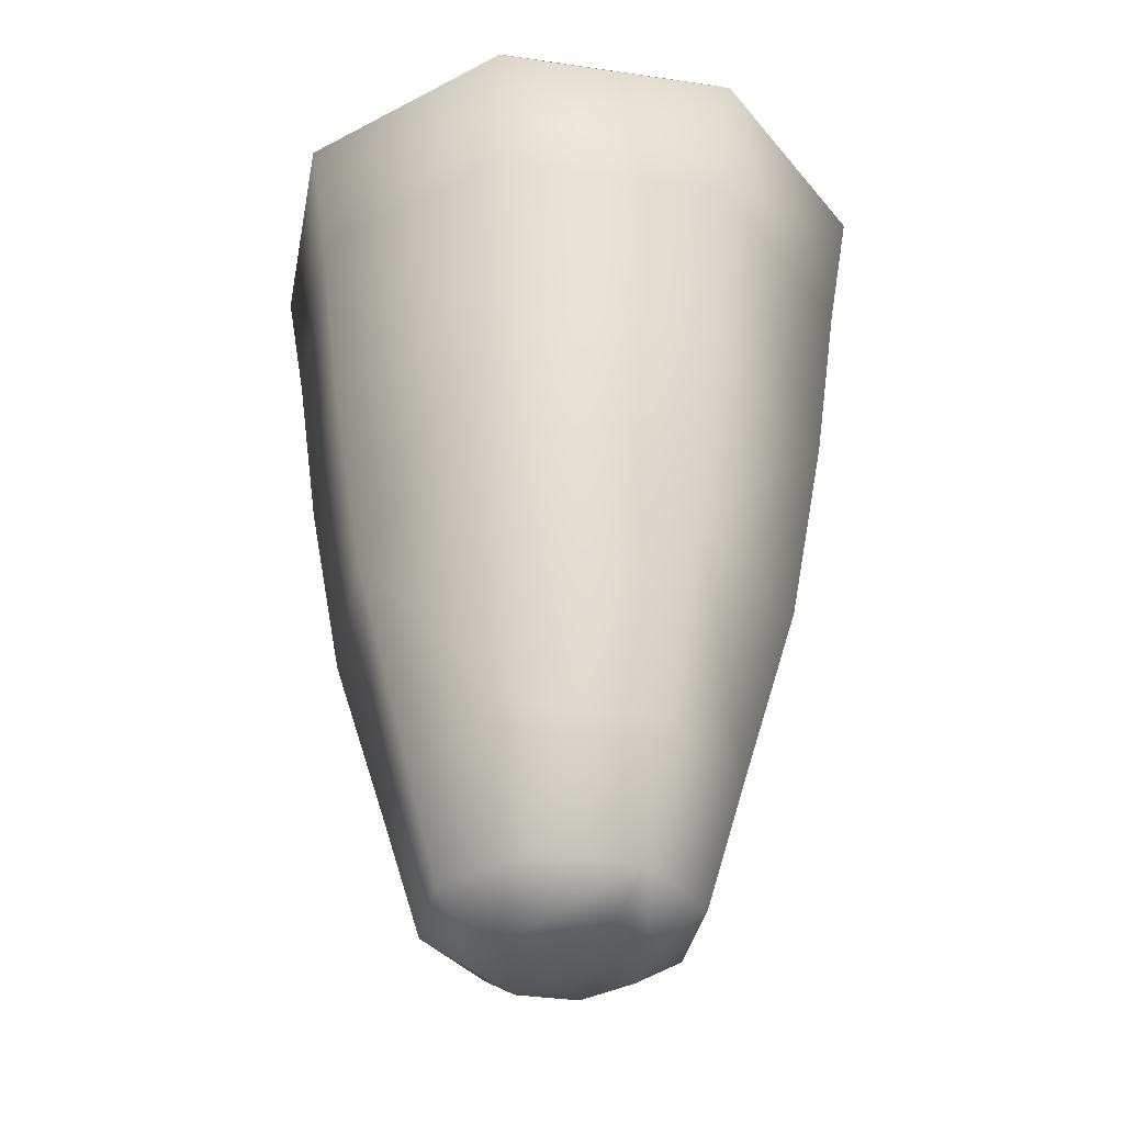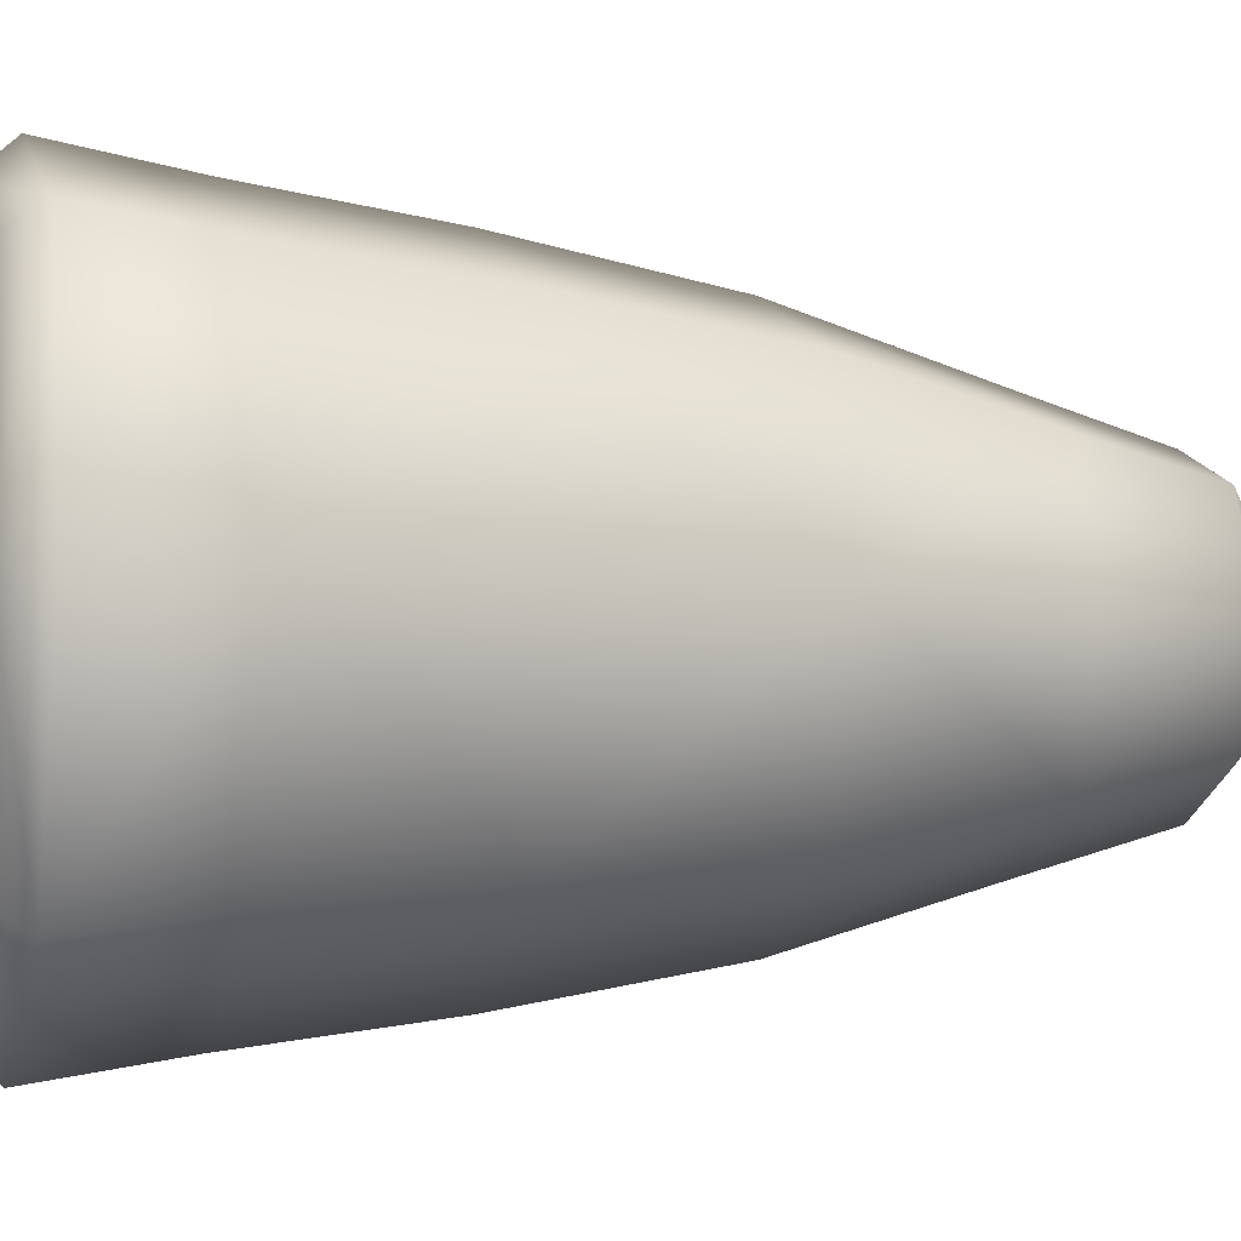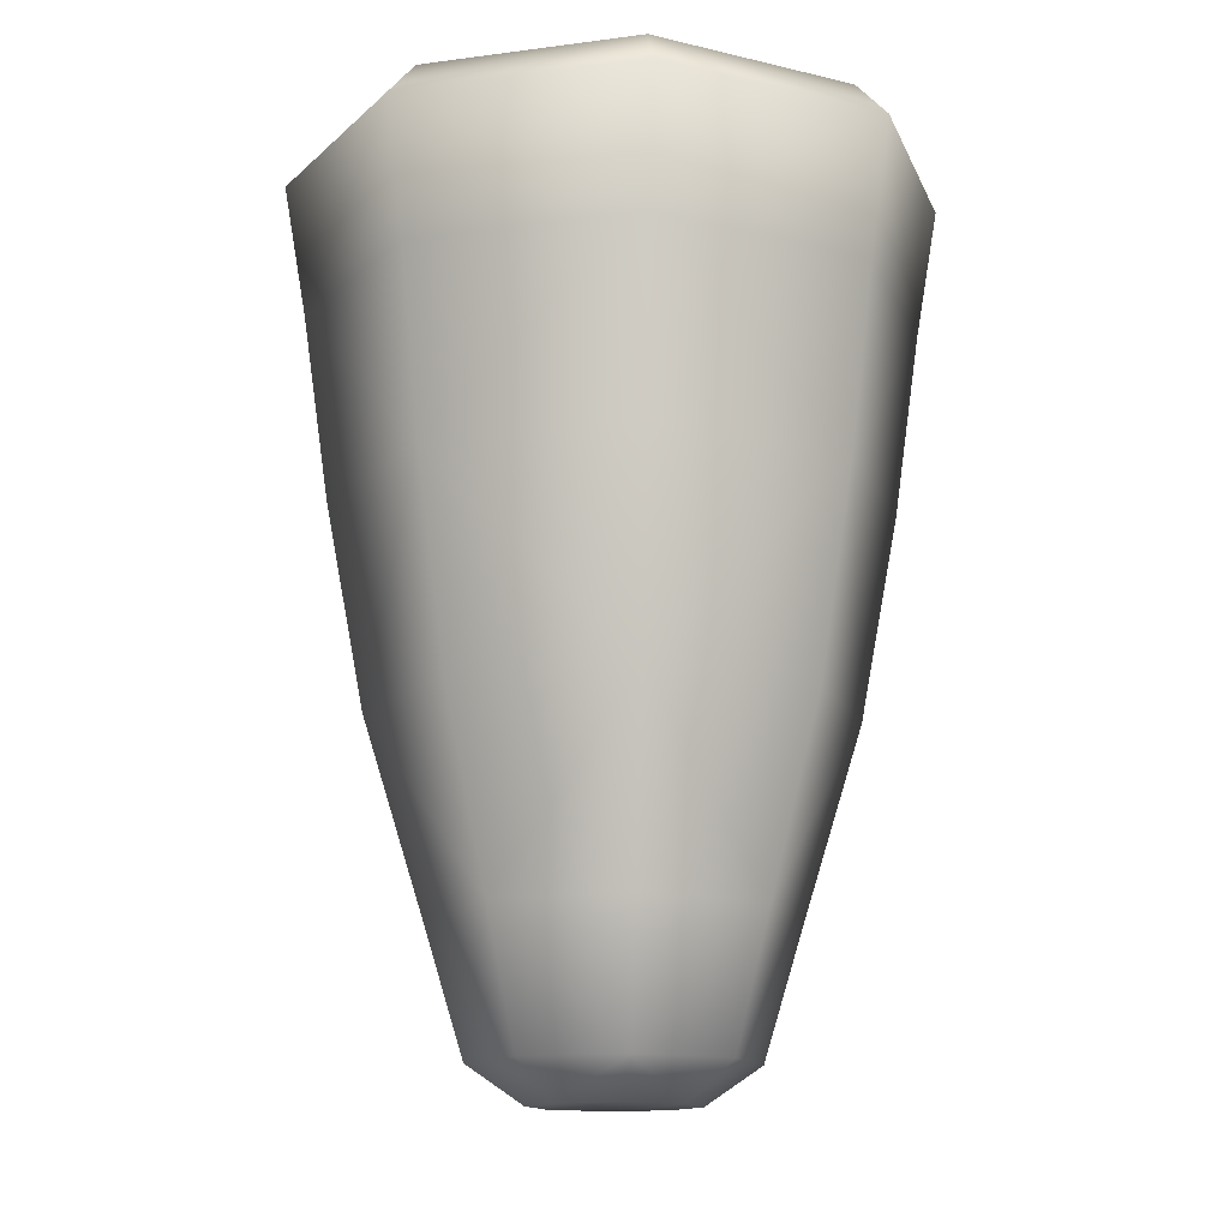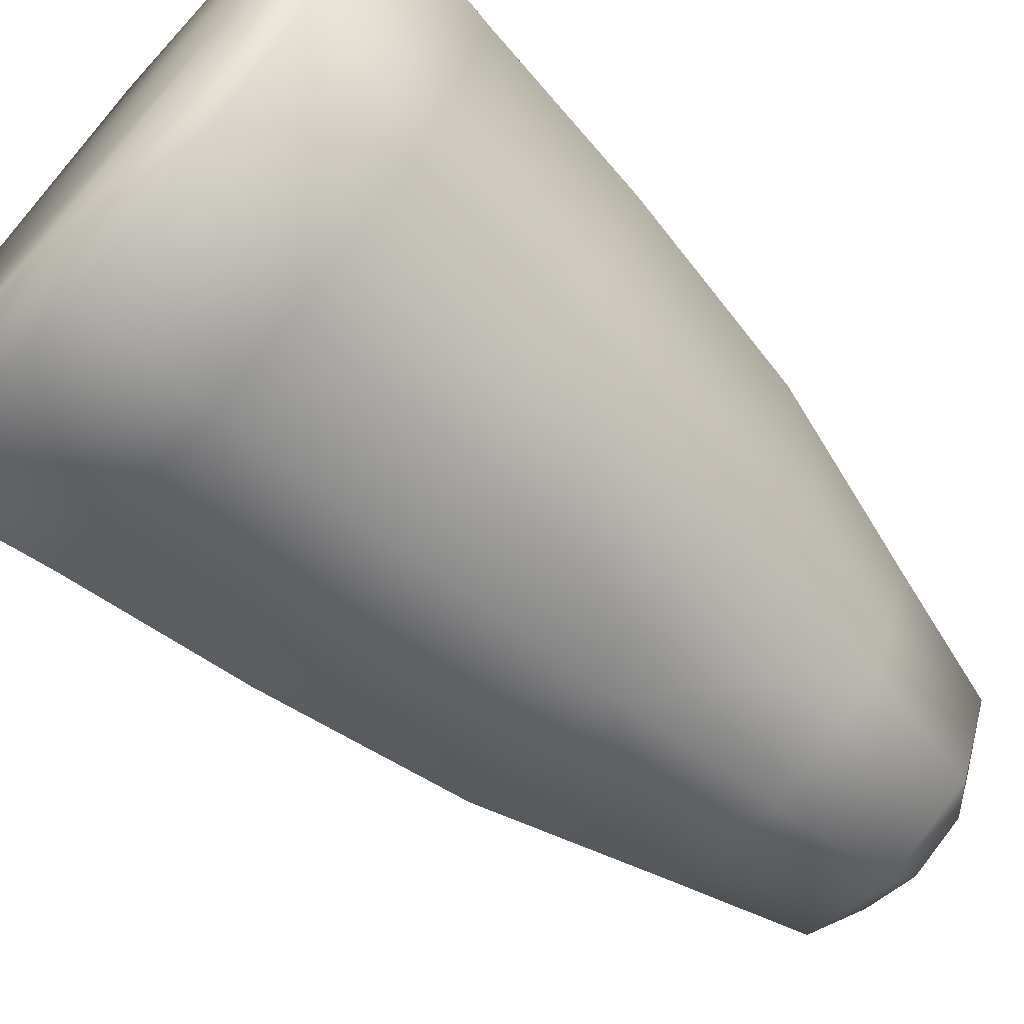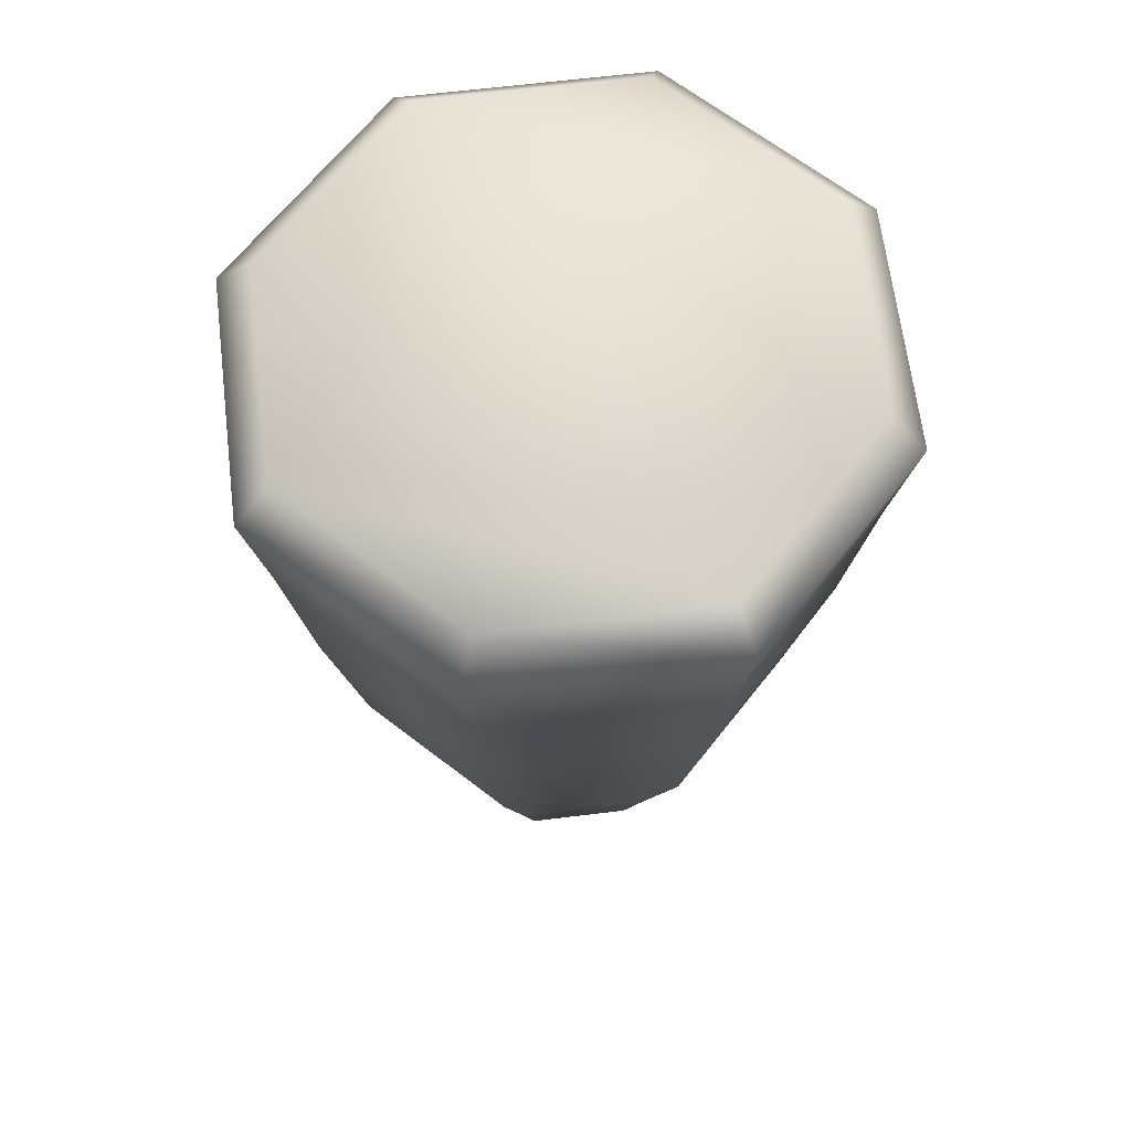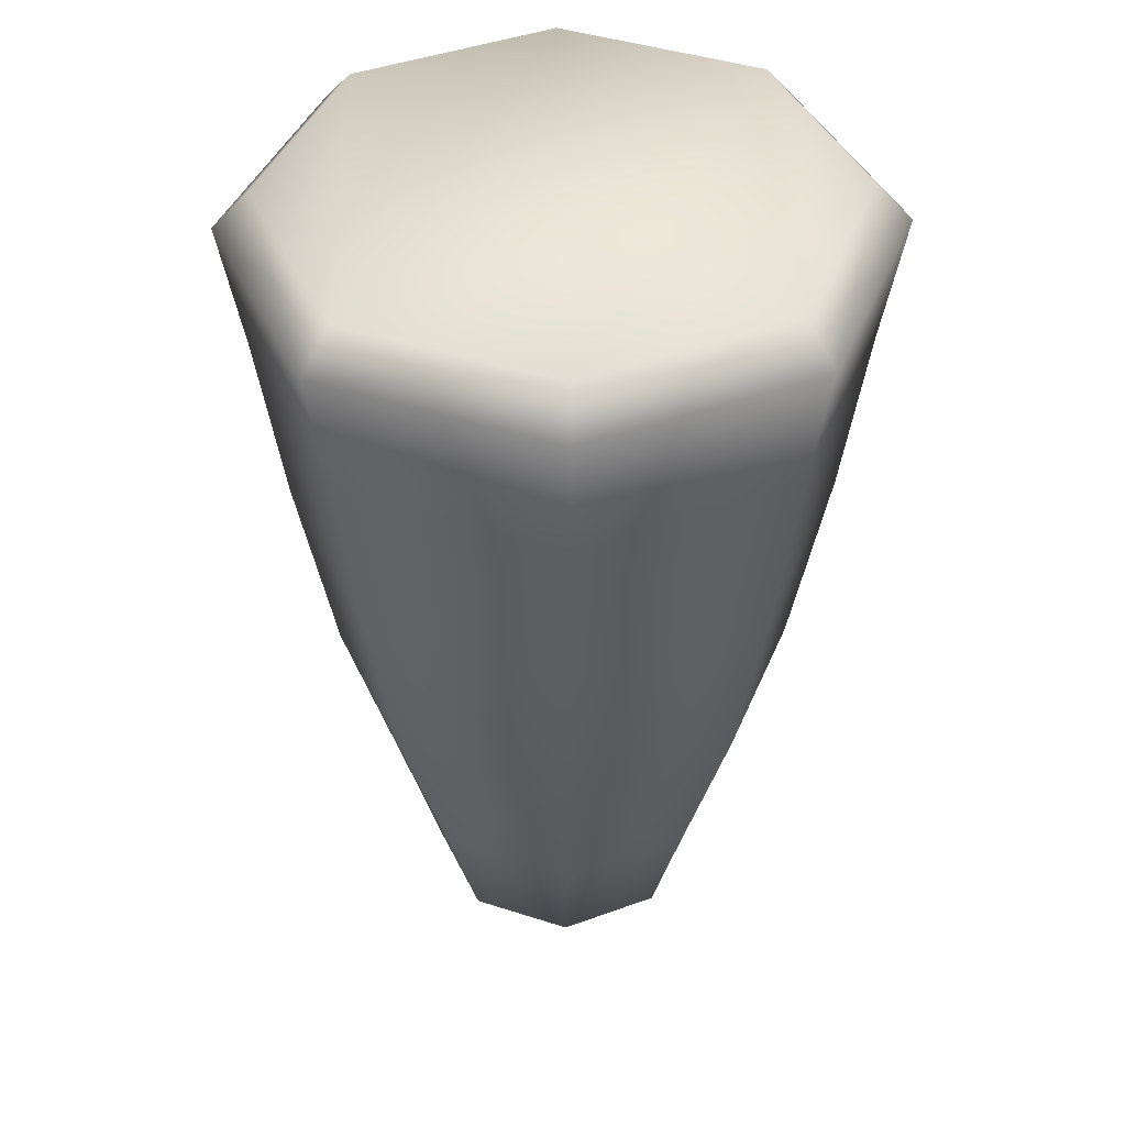
<metadata>
{"format":"obj","ext":"obj","renderer":"f3d","projection":"perspective","resolution":1024,"background":"white","views":[{"elev":-36.7,"azim":56.7,"up":"+Y"},{"elev":-6.2,"azim":-104.3,"up":"+Z"},{"elev":-13.6,"azim":84.1,"up":"+Y"},{"elev":-69.8,"azim":-131.2,"up":"+Z"},{"elev":65.1,"azim":-164.5,"up":"+Y"},{"elev":42.2,"azim":88.7,"up":"+Y"}]}
</metadata>
<code>
o Leaf-C_0
v 0.8812 3.916 0.00019
v 0.8062 3.38 0.00019
v 0.6942 2.781 0.00019
v 0.5233 2.227 0.00019
v 0.6236 3.916 0.6221
v 0.5706 3.38 0.5691
v 0.4914 2.781 0.4898
v 0.3705 2.227 0.369
v 0.001701 3.916 0.8796
v 0.001701 3.38 0.8047
v 0.001701 2.781 0.6927
v 0.001701 2.227 0.5218
v -0.6202 3.916 0.6221
v -0.5672 3.38 0.5691
v -0.488 2.781 0.4898
v -0.3671 2.227 0.369
v -0.8778 3.916 0.00019
v -0.8028 3.38 0.00019
v -0.6908 2.781 0.00019
v -0.5199 2.227 0.00019
v -0.6202 3.916 -0.6217
v -0.5672 3.38 -0.5687
v -0.488 2.781 -0.4895
v -0.3671 2.227 -0.3686
v 0.001701 3.916 -0.8793
v 0.001701 3.38 -0.8044
v 0.001701 2.781 -0.6923
v 0.001701 2.227 -0.5214
v 0.6236 3.916 -0.6217
v 0.5706 3.38 -0.5687
v 0.4914 2.781 -0.4895
v 0.3705 2.227 -0.3686
v 0.9474 4.308 0.00019
v 0.6704 4.308 0.6689
v 0.001701 4.308 0.9459
v -0.667 4.308 0.6689
v -0.944 4.308 0.00019
v -0.667 4.308 -0.6685
v 0.001701 4.308 -0.9455
v 0.6704 4.308 -0.6685
v 0.4054 1.837 0.00019
v 0.2872 1.837 0.2857
v 0.001701 1.837 0.4039
v -0.2838 1.837 0.2857
v -0.402 1.837 0.00019
v -0.2838 1.837 -0.2853
v 0.001701 1.837 -0.4035
v 0.2872 1.837 -0.2853
v 0.5948 4.423 0.5933
v 0.8405 4.423 0.00019
v 0.5948 4.423 -0.593
v 0.001701 4.423 -0.8386
v -0.5914 4.423 -0.593
v -0.8371 4.423 0.00019
v -0.5914 4.423 0.5933
v 0.001701 4.423 0.839
v 0.2423 1.725 0.00019
v 0.1718 1.725 0.1703
v 0.001701 1.725 0.2408
v -0.1684 1.725 0.1703
v -0.2389 1.725 0.00019
v -0.1684 1.725 -0.1699
v 0.001701 1.725 -0.2404
v 0.1718 1.725 -0.1699
g Leaf-C_0_default
f 1 6 2
f 1 30 29
f 1 34 5
f 1 40 33
f 2 6 3
f 2 30 1
f 3 8 4
f 3 30 2
f 3 31 30
f 3 32 31
f 4 32 3
f 4 41 32
f 5 6 1
f 5 9 6
f 5 34 9
f 6 7 3
f 6 11 7
f 7 8 3
f 7 11 8
f 8 41 4
f 8 42 41
f 8 43 42
f 9 10 6
f 9 14 10
f 9 36 13
f 10 11 6
f 10 14 11
f 11 12 8
f 11 16 12
f 12 43 8
f 13 14 9
f 13 17 14
f 13 36 17
f 14 15 11
f 14 19 15
f 15 16 11
f 15 19 16
f 16 43 12
f 16 44 43
f 16 45 44
f 17 18 14
f 17 22 18
f 17 38 21
f 18 19 14
f 18 22 19
f 19 20 16
f 19 24 20
f 20 45 16
f 21 22 17
f 21 25 22
f 21 38 25
f 22 23 19
f 22 27 23
f 23 24 19
f 23 27 24
f 24 45 20
f 24 46 45
f 24 47 46
f 25 26 22
f 25 30 26
f 25 40 29
f 26 27 22
f 26 30 27
f 27 28 24
f 27 32 28
f 28 47 24
f 29 30 25
f 29 40 1
f 30 31 27
f 31 32 27
f 32 47 28
f 32 48 47
f 33 34 1
f 33 50 34
f 34 35 9
f 34 50 49
f 34 56 35
f 35 36 9
f 35 56 36
f 36 37 17
f 36 54 37
f 36 55 54
f 36 56 55
f 37 38 17
f 37 54 38
f 38 39 25
f 38 52 39
f 38 53 52
f 38 54 53
f 39 40 25
f 39 52 40
f 40 50 33
f 40 51 50
f 40 52 51
f 41 48 32
f 41 58 57
f 41 64 48
f 42 58 41
f 43 58 42
f 43 59 58
f 43 60 59
f 44 60 43
f 45 60 44
f 45 61 60
f 45 62 61
f 46 62 45
f 47 62 46
f 47 63 62
f 47 64 63
f 48 64 47
f 49 56 34
f 50 54 49
f 51 53 50
f 52 53 51
f 53 54 50
f 54 55 49
f 55 56 49
f 57 64 41
f 58 60 57
f 59 60 58
f 60 61 57
f 61 64 57
f 62 64 61
f 63 64 62

</code>
